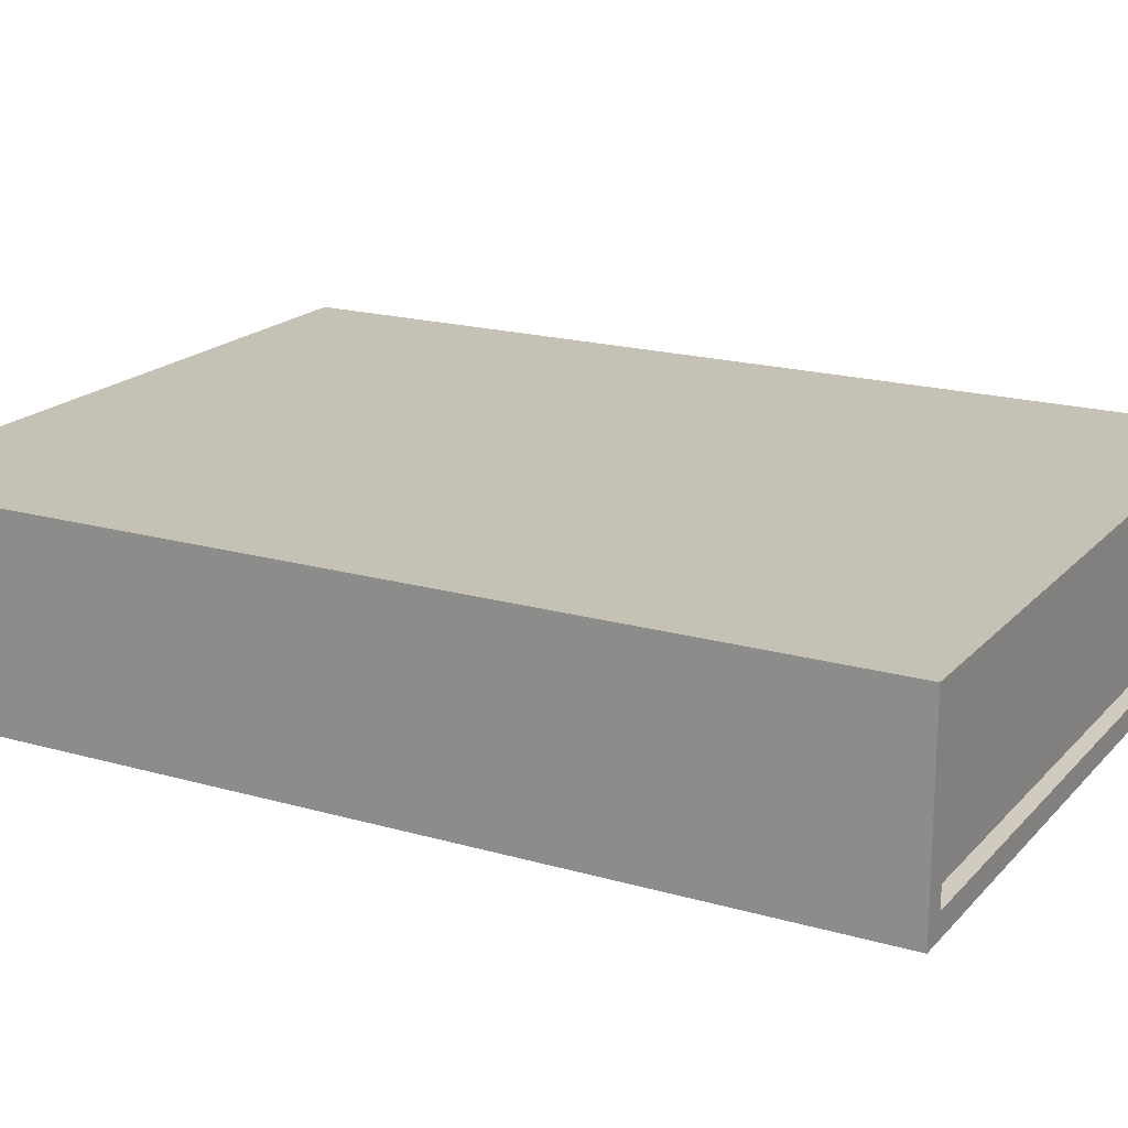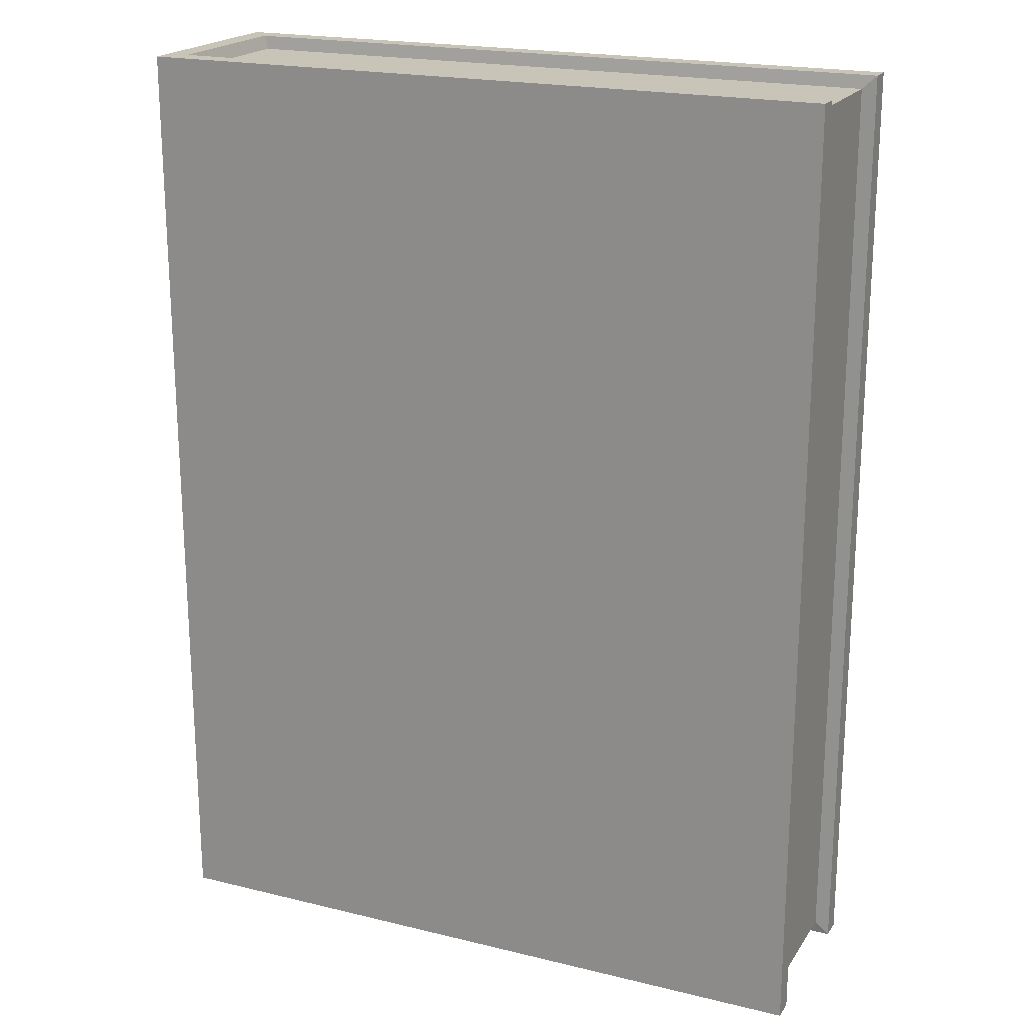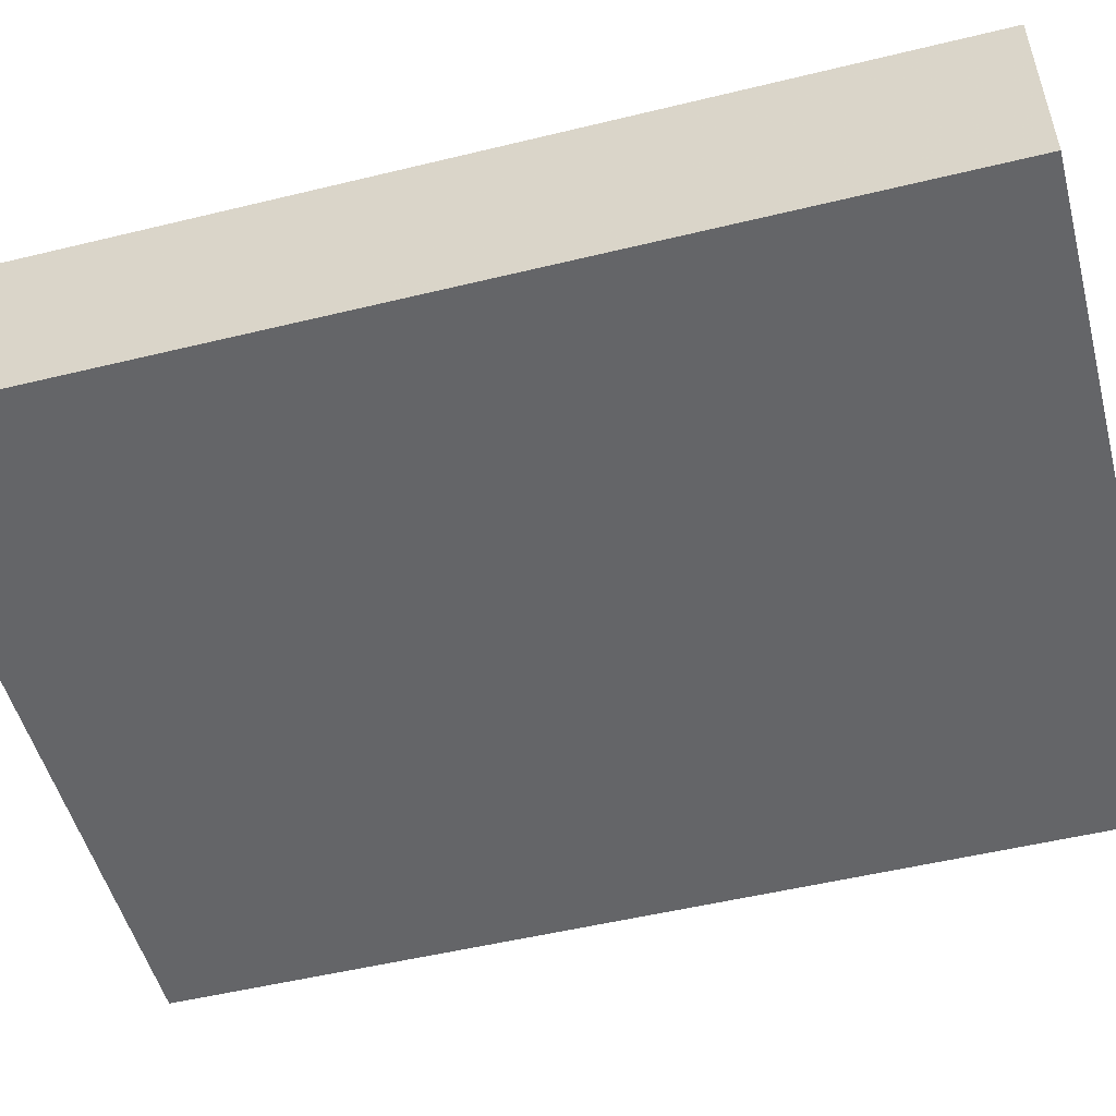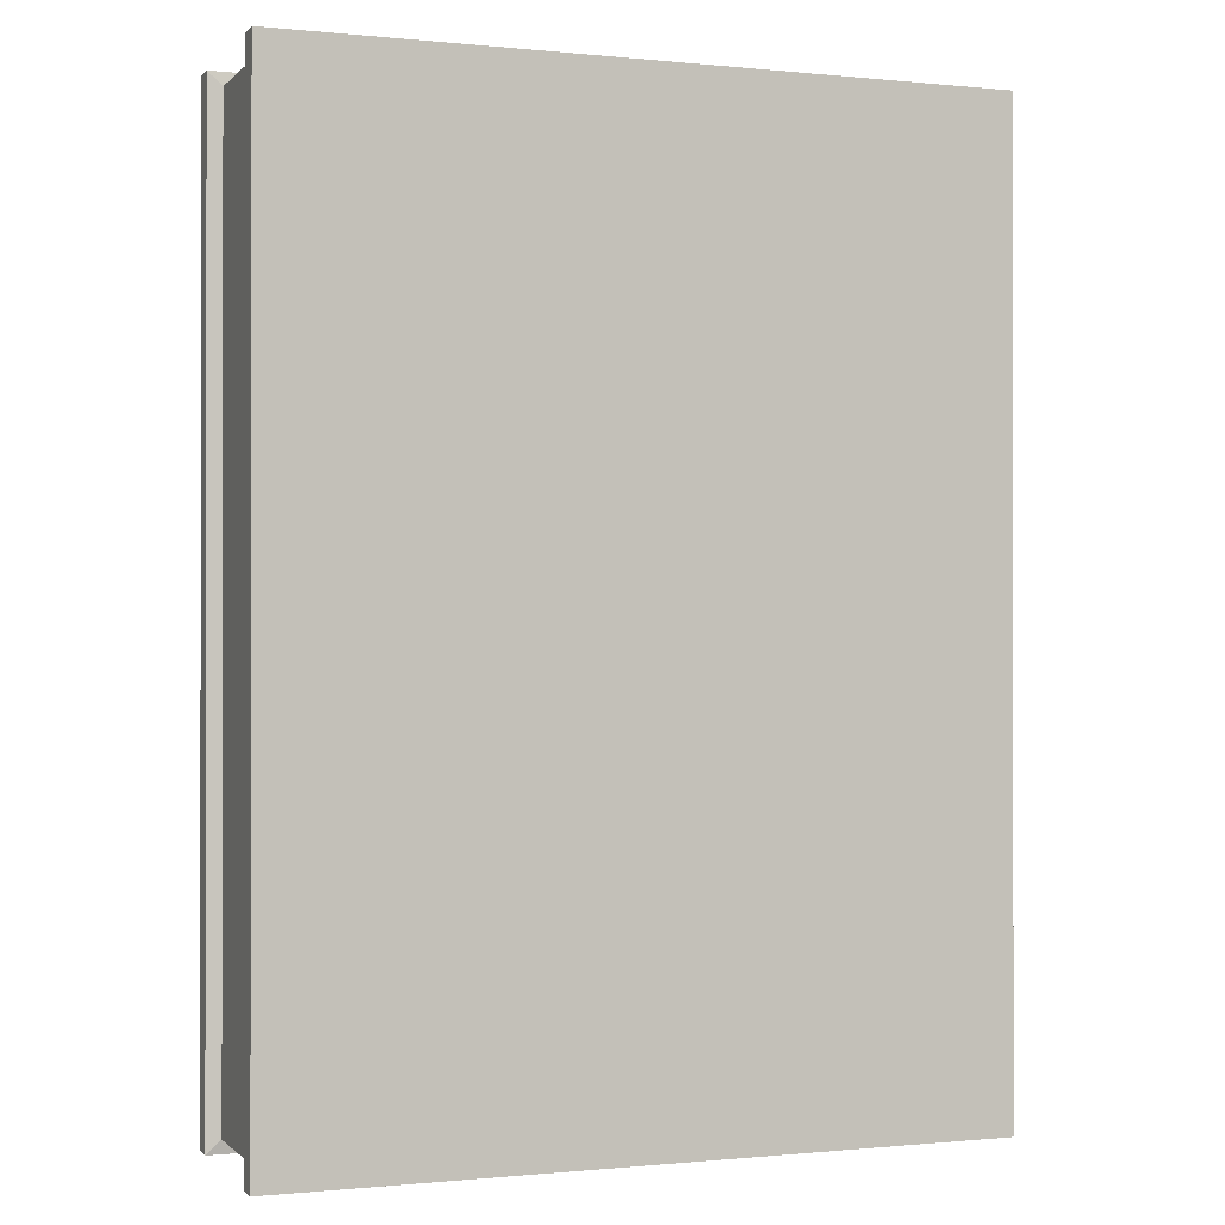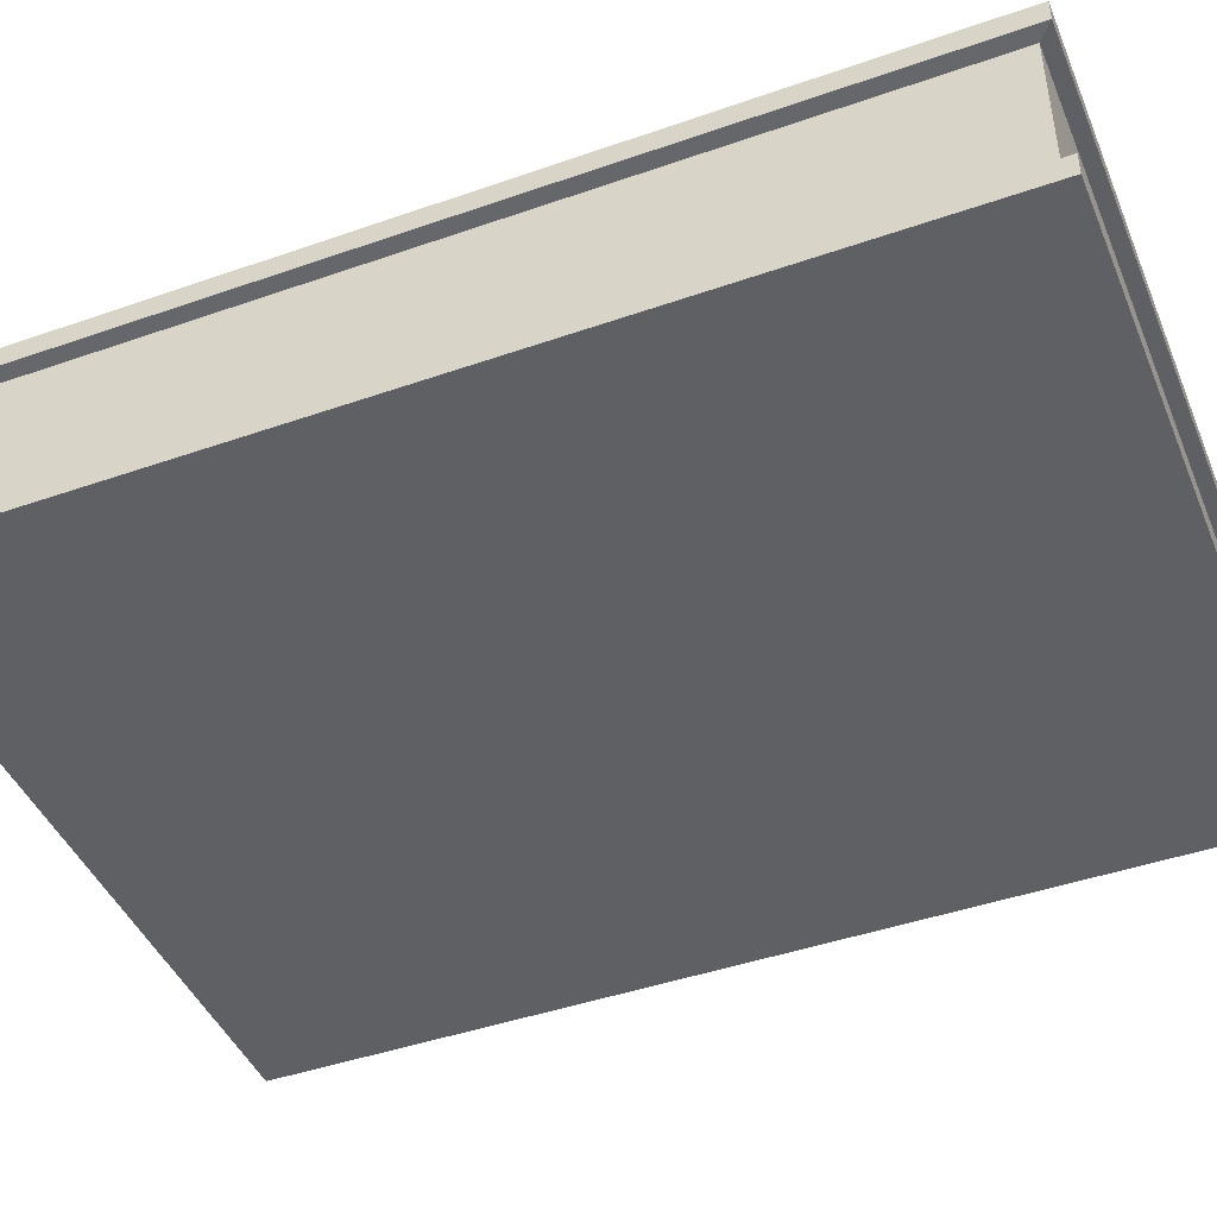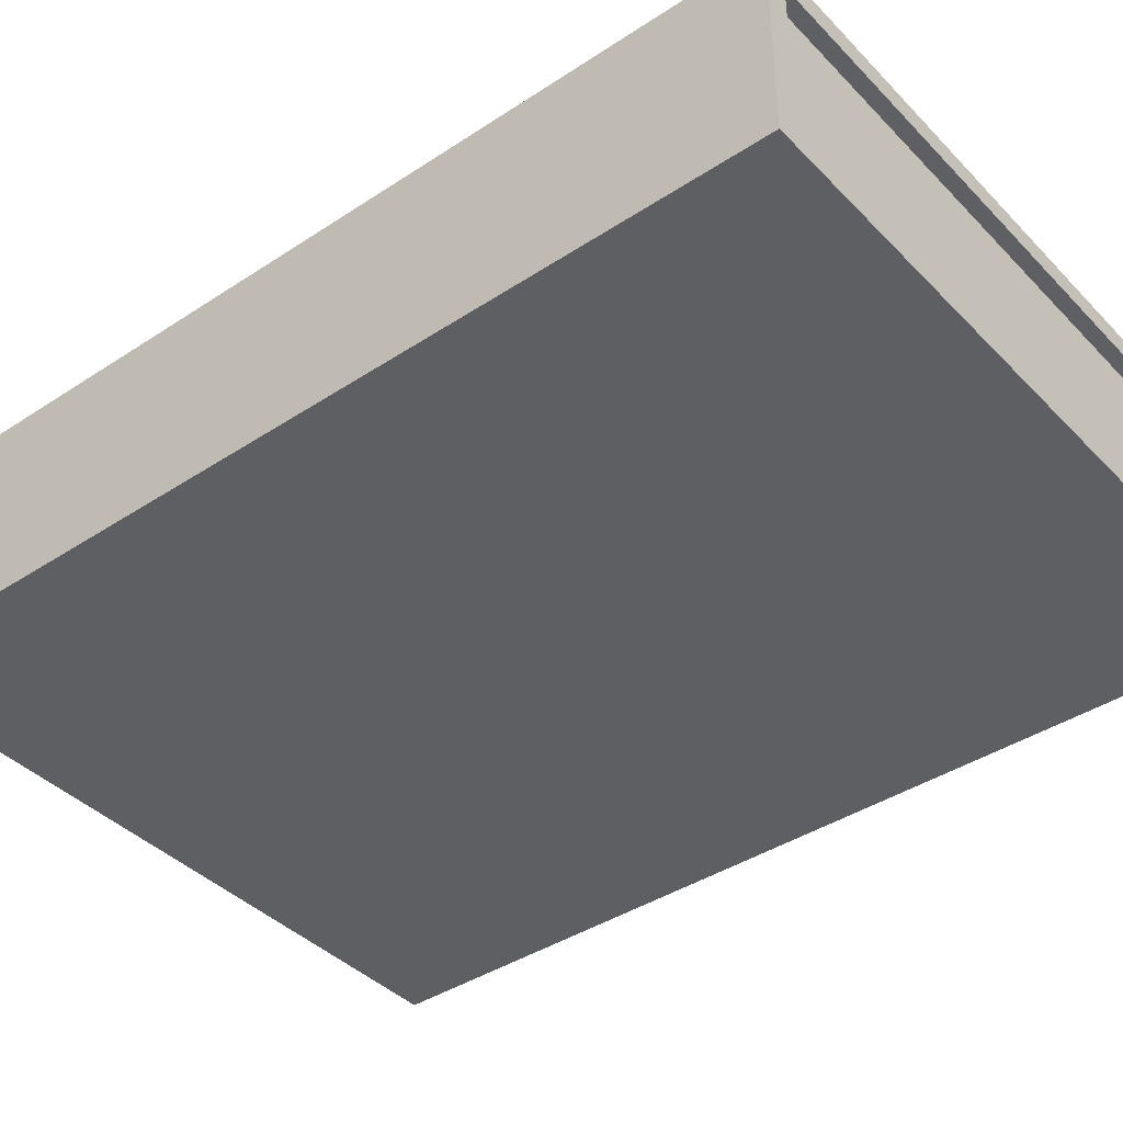
<metadata>
{"format":"obj","ext":"obj","renderer":"f3d","projection":"perspective","resolution":1024,"background":"white","views":[{"elev":18.8,"azim":-61.4,"up":"+Y"},{"elev":20.2,"azim":24.1,"up":"+Z"},{"elev":-51.6,"azim":-75.2,"up":"+Y"},{"elev":-0.5,"azim":159.2,"up":"+Z"},{"elev":-44.6,"azim":112.1,"up":"+Y"},{"elev":-40.3,"azim":-51.0,"up":"+Y"}]}
</metadata>
<code>
v  -12.67 -3.595 17.12
v  -11.86 -3.595 17.12
v  12.67 -3.595 17.12
v  -12.67 -3.595 -17.12
v  -11.86 -3.595 -17.12
v  12.67 -3.595 -17.12
v  -12.67 3.595 17.12
v  -11.86 3.595 17.12
v  12.67 3.595 17.12
v  -12.67 3.595 -17.12
v  -11.86 3.595 -17.12
v  12.67 3.595 -17.12
v  -12.67 -2.787 17.12
v  -11.68 -2.709 16.64
v  12.15 -2.709 16.64
v  12.15 -2.709 -16.64
v  -11.68 -2.709 -16.64
v  -12.67 -2.787 -17.12
v  -12.67 2.791 17.12
v  -11.68 2.712 16.64
v  12.15 2.712 16.64
v  12.15 2.712 -16.64
v  -11.68 2.712 -16.64
v  -12.67 2.791 -17.12
v  12.67 -2.787 17.12
v  -11.86 -2.787 17.12
v  -11.86 2.791 17.12
v  12.67 2.791 17.12
v  12.67 2.791 -17.12
v  -11.86 2.791 -17.12
v  -11.86 -2.787 -17.12
v  12.67 -2.787 -17.12
o Object021
g Object021
f 1 4 5 2
f 2 5 6 3
f 7 8 11 10
f 8 9 12 11
f 1 2 26 13
f 2 3 25 26
f 13 26 27 19
f 14 15 21 20
f 19 27 8 7
f 27 28 9 8
f 3 6 32 25
f 15 16 22 21
f 28 29 12 9
f 6 5 31 32
f 5 4 18 31
f 16 17 23 22
f 31 18 24 30
f 29 30 11 12
f 30 24 10 11
f 4 1 13 18
f 18 13 19 24
f 24 19 7 10
f 15 14 26 25
f 14 20 27 26
f 20 21 28 27
f 21 22 29 28
f 22 23 30 29
f 23 17 31 30
f 17 16 32 31
f 16 15 25 32

</code>
